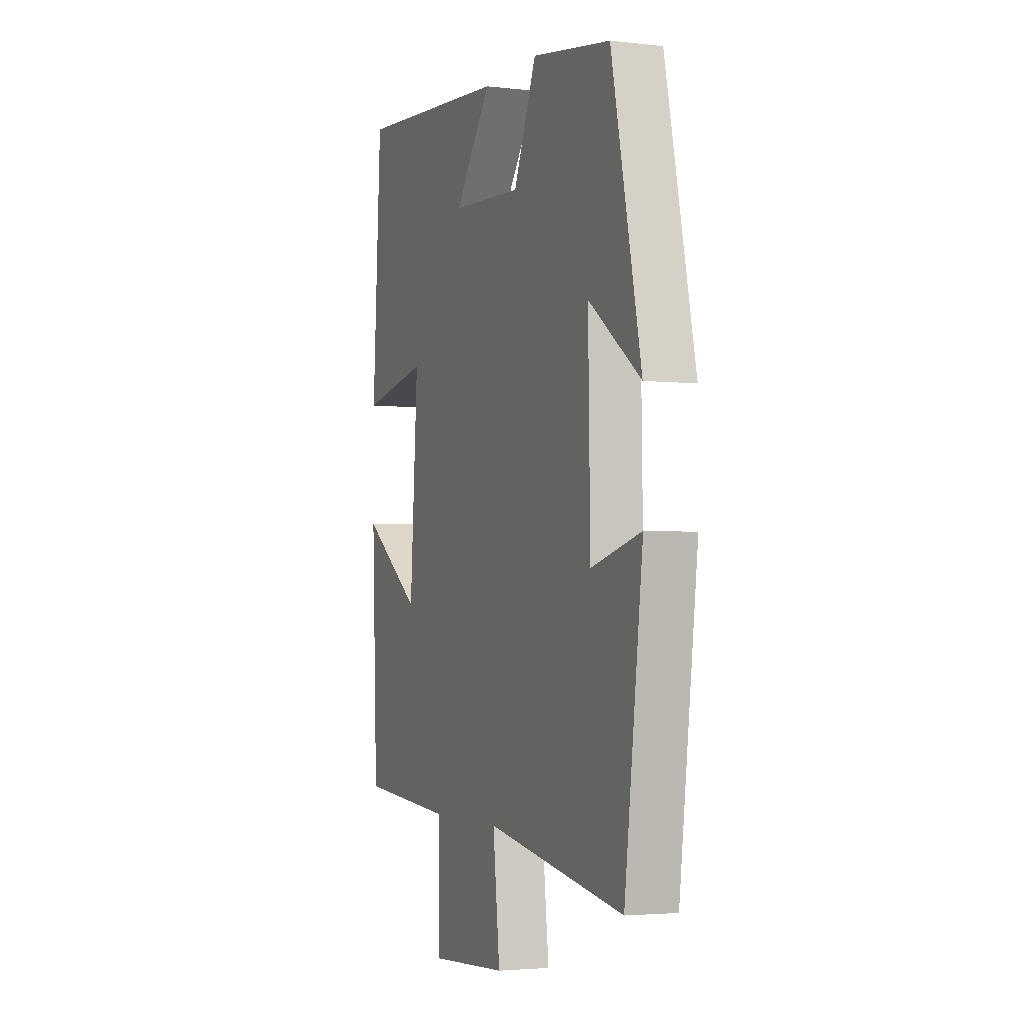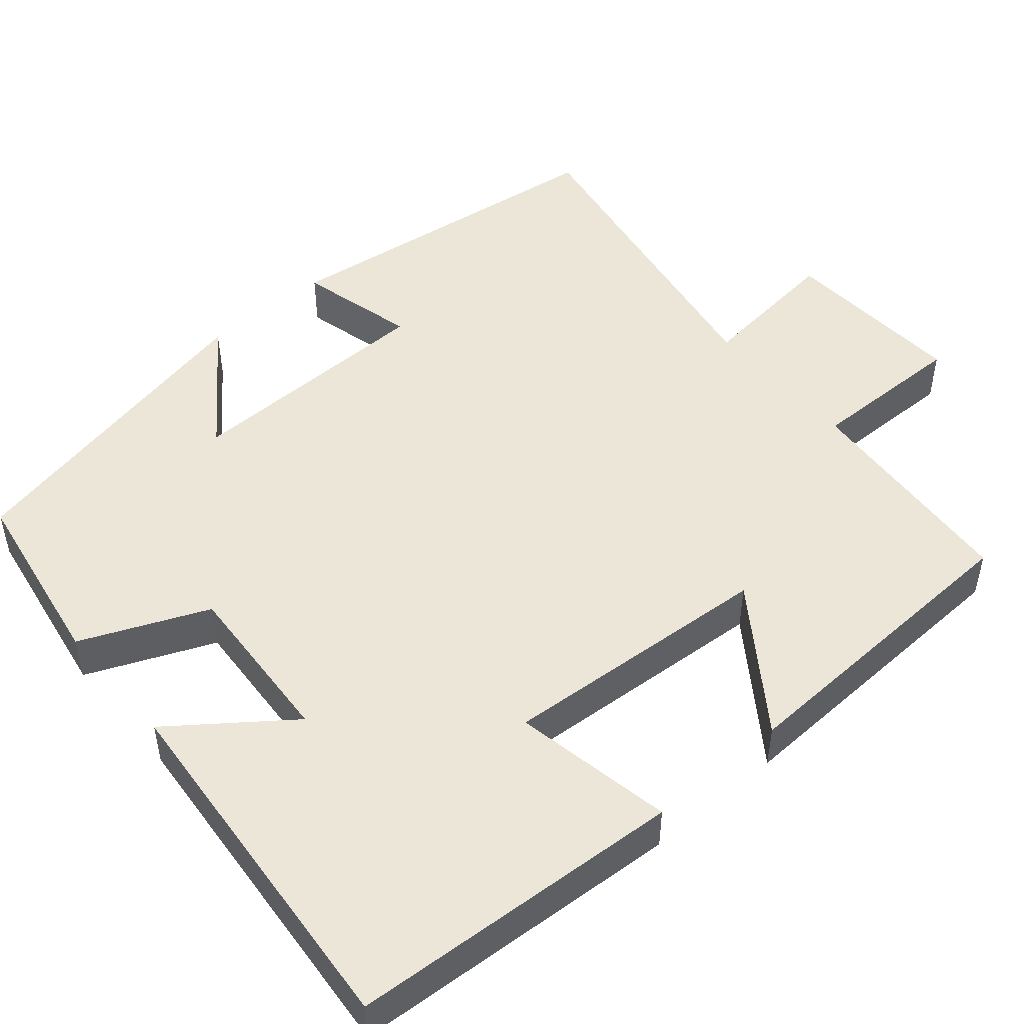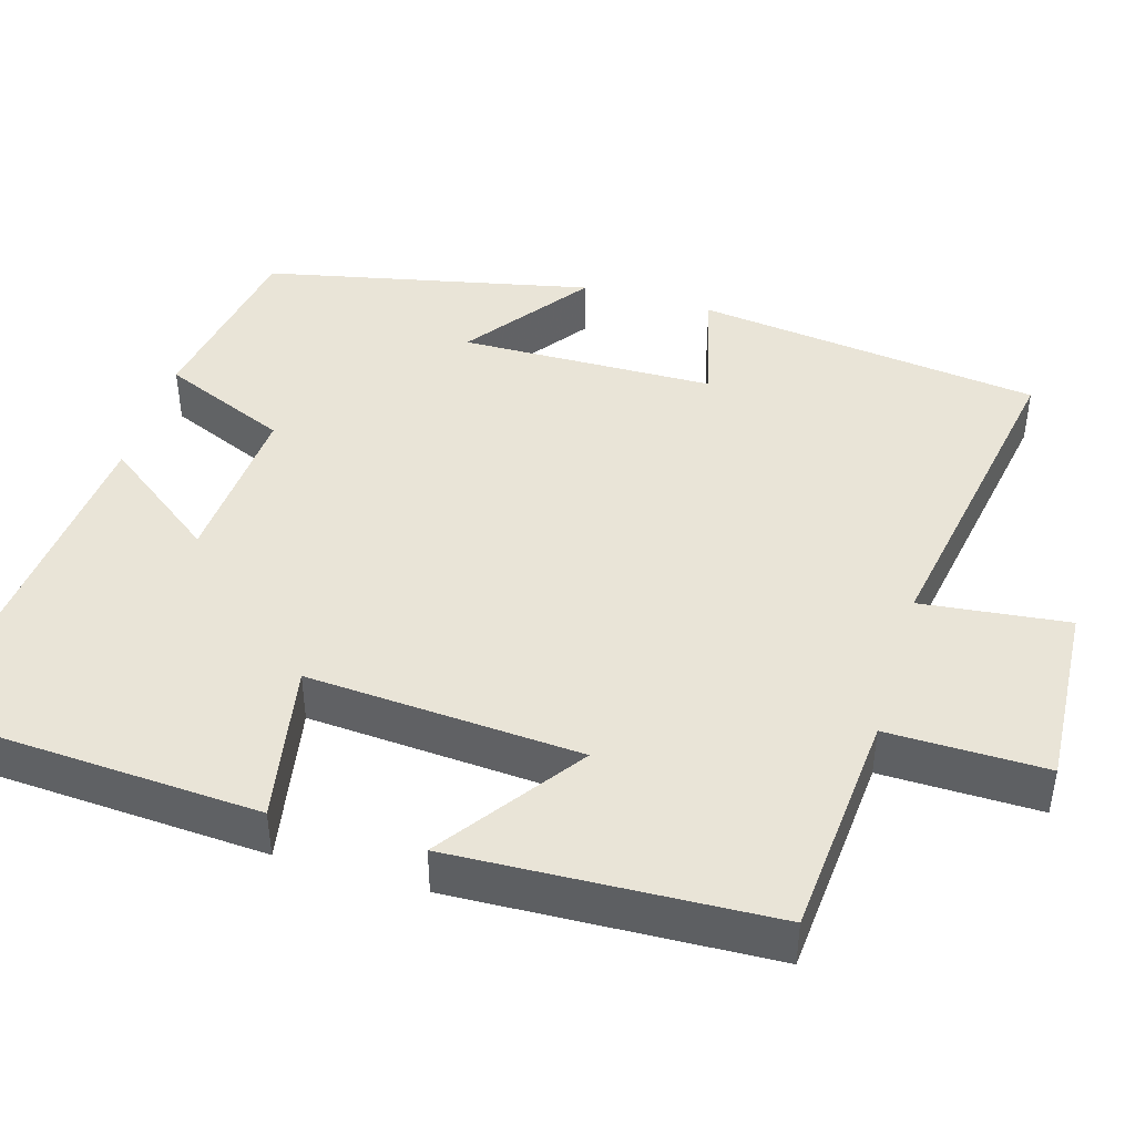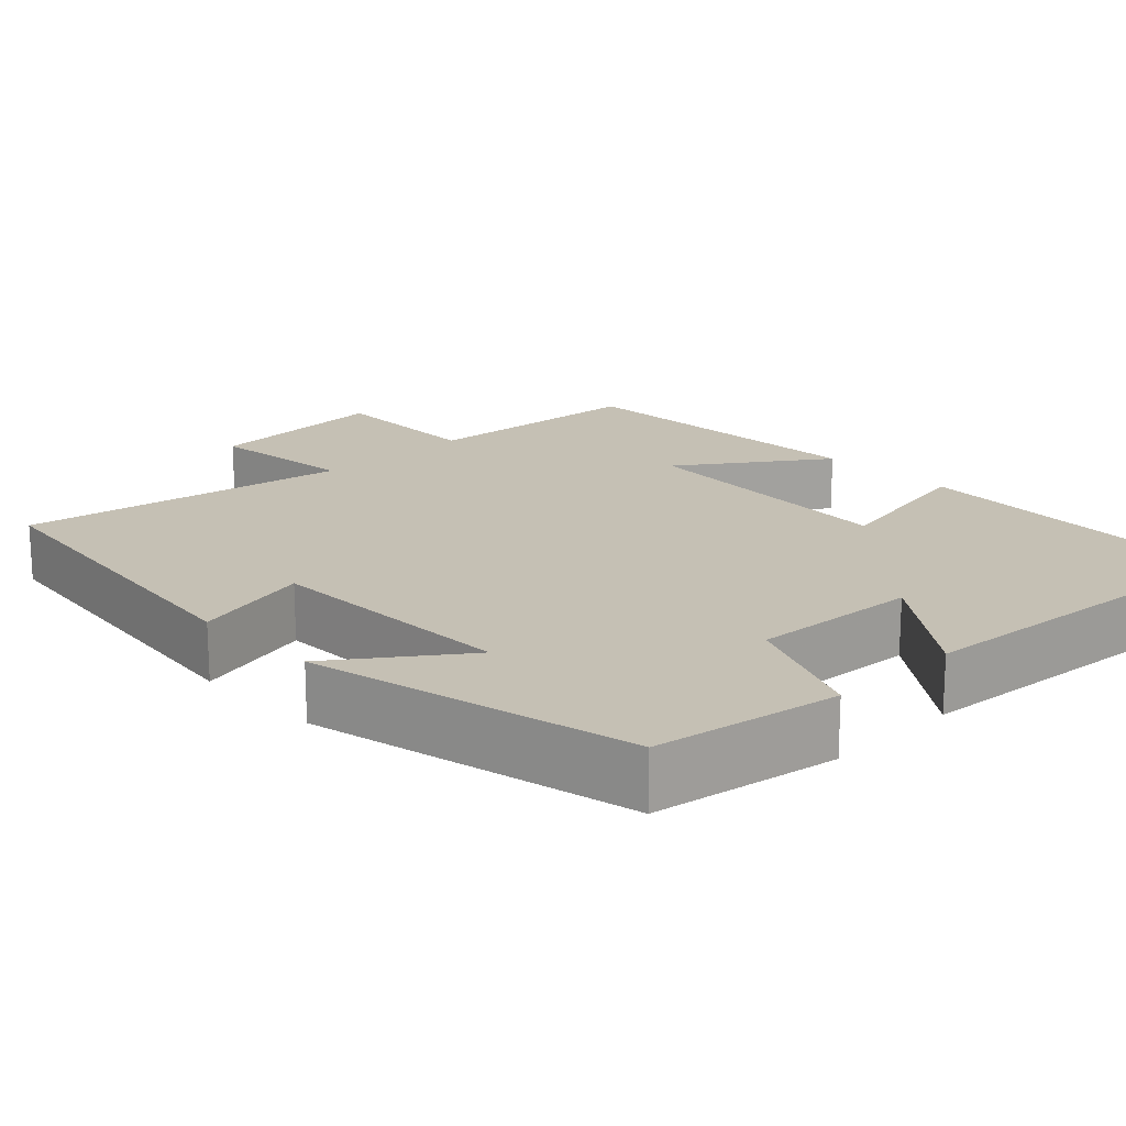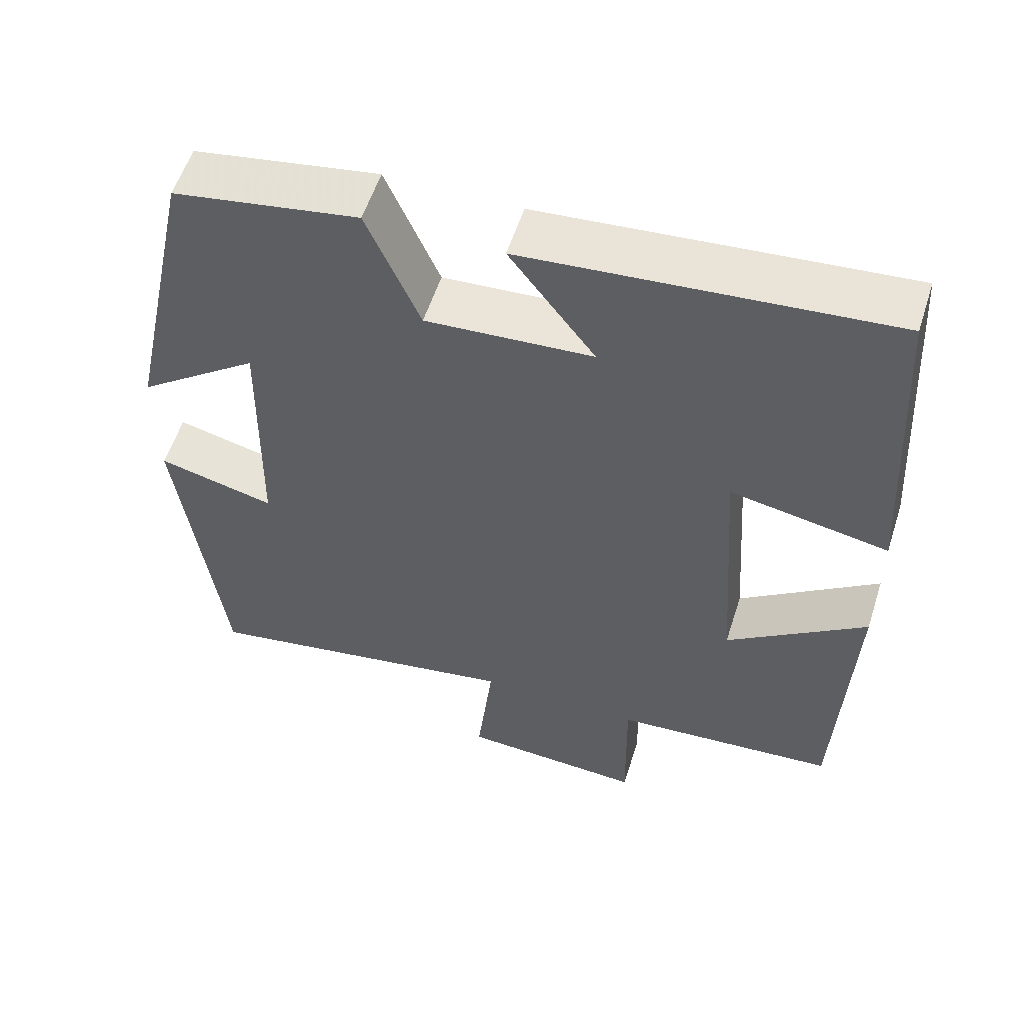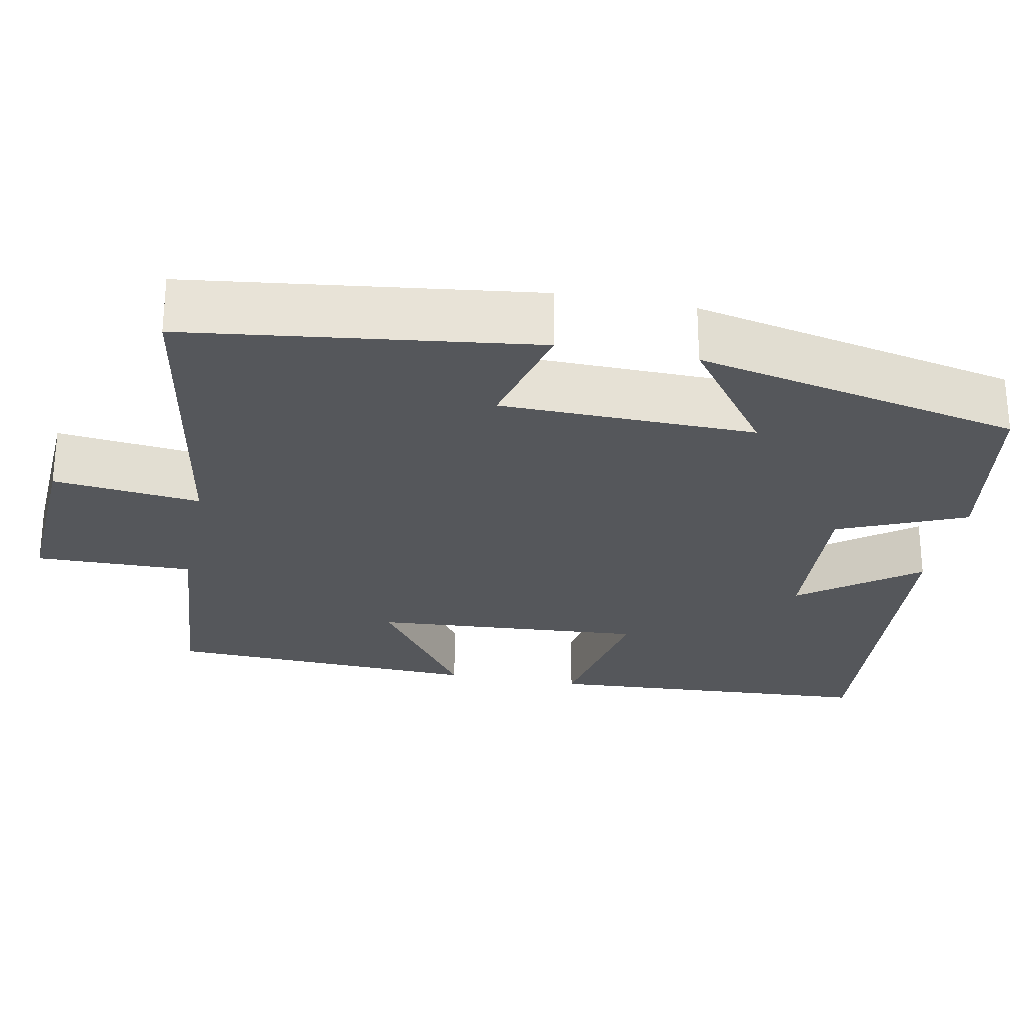
<metadata>
{"format":"obj","ext":"obj","renderer":"f3d","projection":"perspective","resolution":1024,"background":"white","views":[{"elev":-3.3,"azim":-111.4,"up":"+Z"},{"elev":48.9,"azim":49.5,"up":"+Y"},{"elev":43.4,"azim":106.5,"up":"+Y"},{"elev":18.3,"azim":-44.2,"up":"+Y"},{"elev":56.4,"azim":17.7,"up":"+Z"},{"elev":-26.4,"azim":-101.1,"up":"+Y"}]}
</metadata>
<code>
v 0.474 0.07 0.54
v 0.5 0.07 0.111
v 0.295 0.07 0.149
v 0.319 0.07 -0.201
v 0.5 0.07 -0.073
v 0.483 0.07 -0.477
v 0.192 0.07 -0.5
v 0.195 0.07 -0.702
v -0.043 0.07 -0.688
v -0.022 0.07 -0.5
v -0.444 0.07 -0.572
v -0.5 0.07 -0.13
v -0.348 0.07 -0.168
v -0.342 0.07 0.158
v -0.5 0.07 0.042
v -0.41 0.07 0.46
v -0.17 0.07 0.5
v -0.101 0.07 0.338
v 0.115 0.07 0.352
v 0.004 0.07 0.5
v 0.474 0 0.54
v 0.5 0 0.111
v 0.295 0 0.149
v 0.319 0 -0.201
v 0.5 0 -0.073
v 0.483 0 -0.477
v 0.192 0 -0.5
v 0.195 0 -0.702
v -0.043 0 -0.688
v -0.022 0 -0.5
v -0.444 0 -0.572
v -0.5 0 -0.13
v -0.348 0 -0.168
v -0.342 0 0.158
v -0.5 0 0.042
v -0.41 0 0.46
v -0.17 0 0.5
v -0.101 0 0.338
v 0.115 0 0.352
v 0.004 0 0.5
f 1 2 3
f 20 1 3
f 19 20 3
f 18 19 3 4
f 16 17 18
f 15 16 18
f 14 15 18
f 13 14 18 4
f 10 11 12 13
f 10 13 4
f 7 8 9 10
f 6 7 10
f 5 6 10
f 4 5 10
f 23 22 21
f 23 21 40
f 23 40 39
f 24 23 39 38
f 38 37 36
f 38 36 35
f 38 35 34
f 24 38 34 33
f 33 32 31 30
f 24 33 30
f 30 29 28 27
f 30 27 26
f 30 26 25
f 30 25 24
f 1 21 22 2
f 2 22 23 3
f 3 23 24 4
f 4 24 25 5
f 5 25 26 6
f 6 26 27 7
f 7 27 28 8
f 8 28 29 9
f 9 29 30 10
f 10 30 31 11
f 11 31 32 12
f 12 32 33 13
f 13 33 34 14
f 14 34 35 15
f 15 35 36 16
f 16 36 37 17
f 17 37 38 18
f 18 38 39 19
f 19 39 40 20
f 20 40 21 1

</code>
